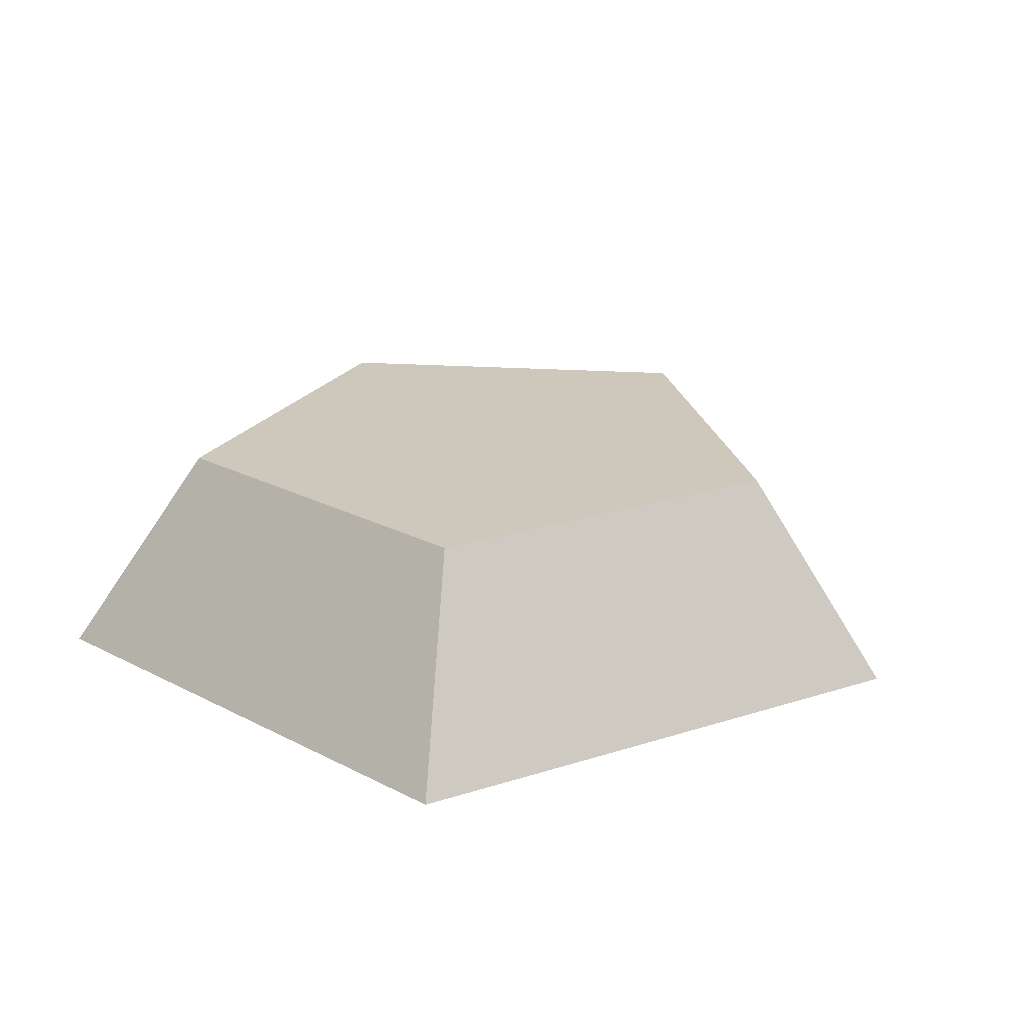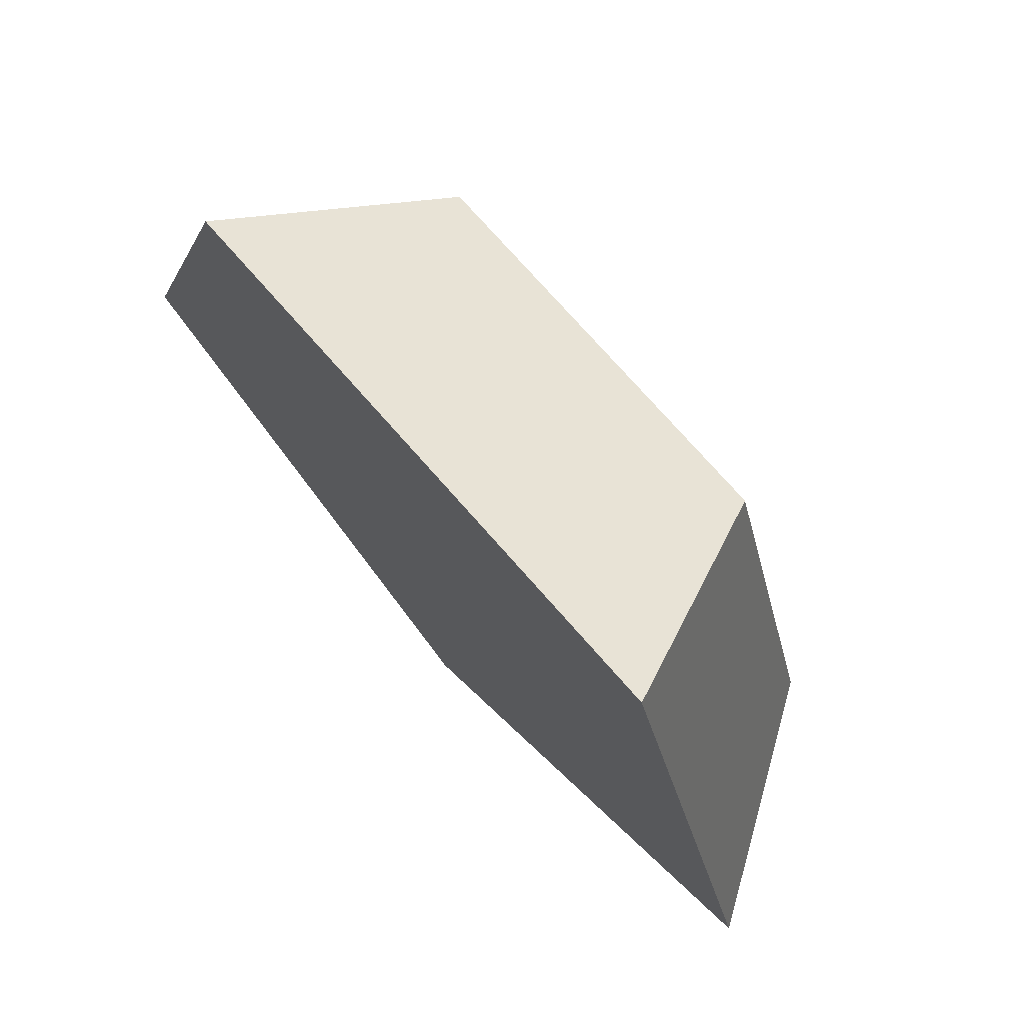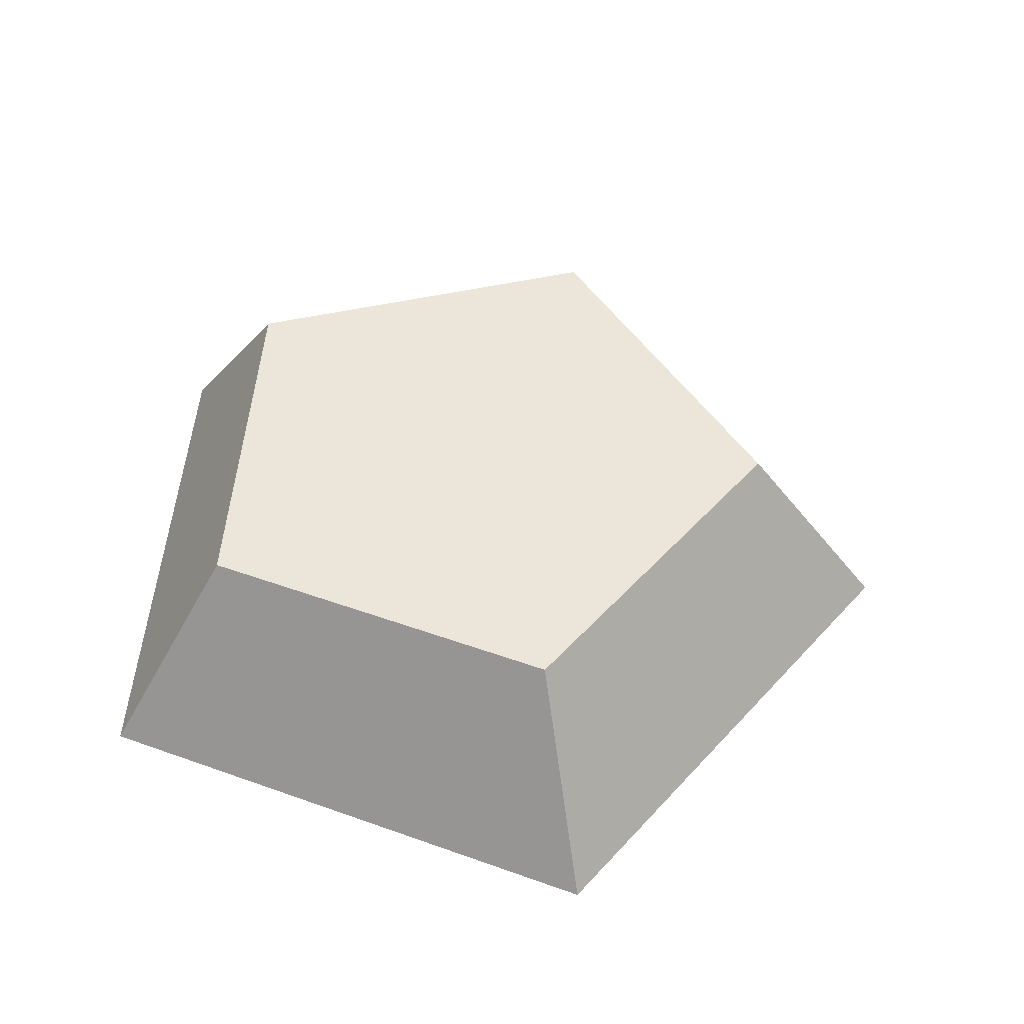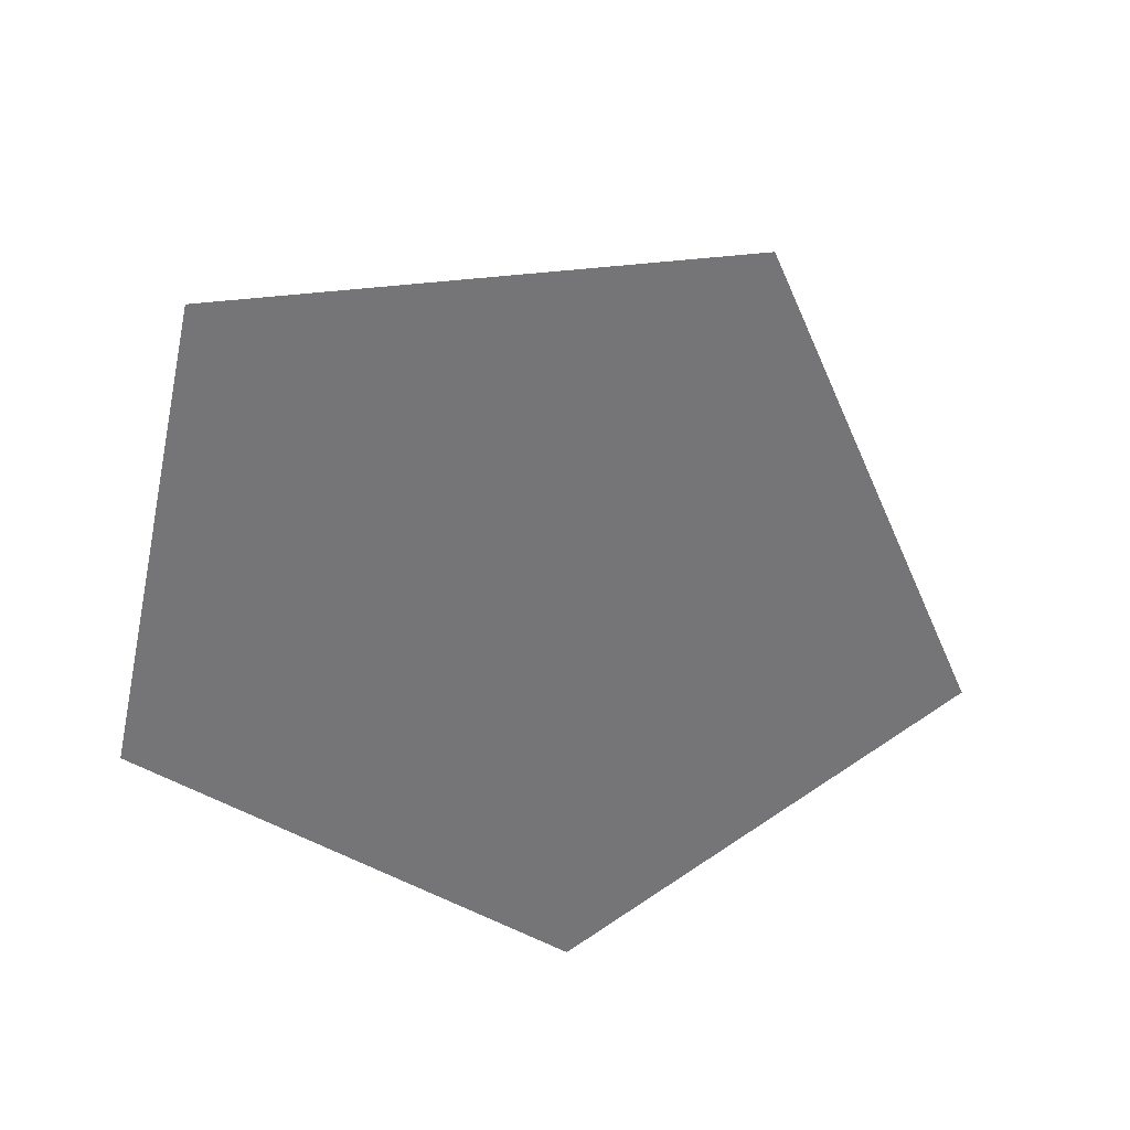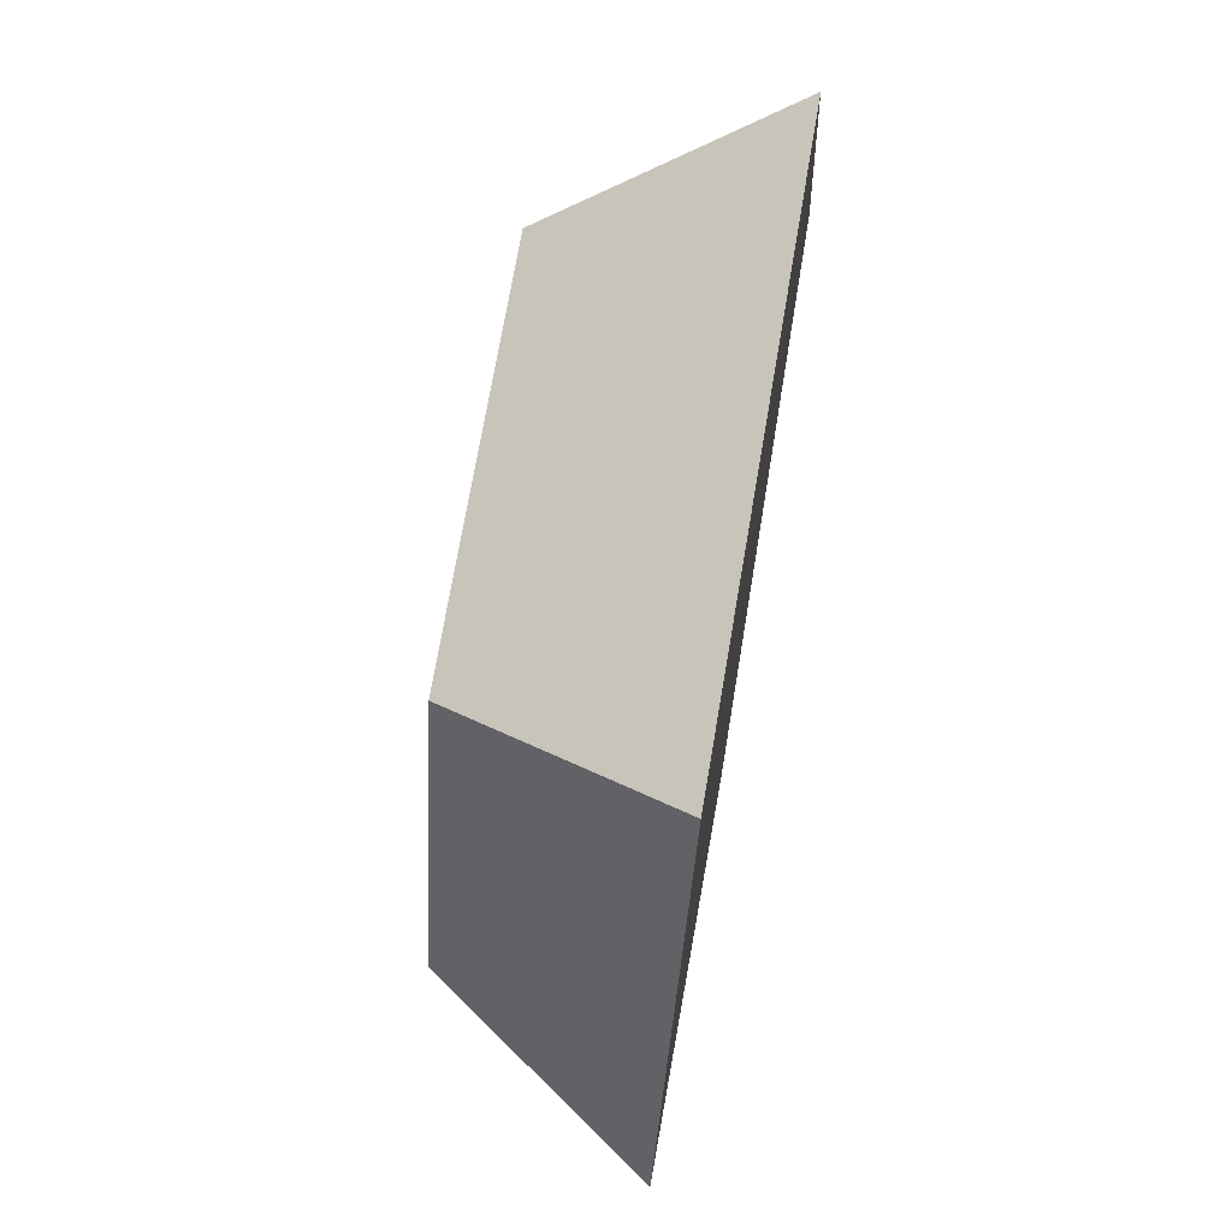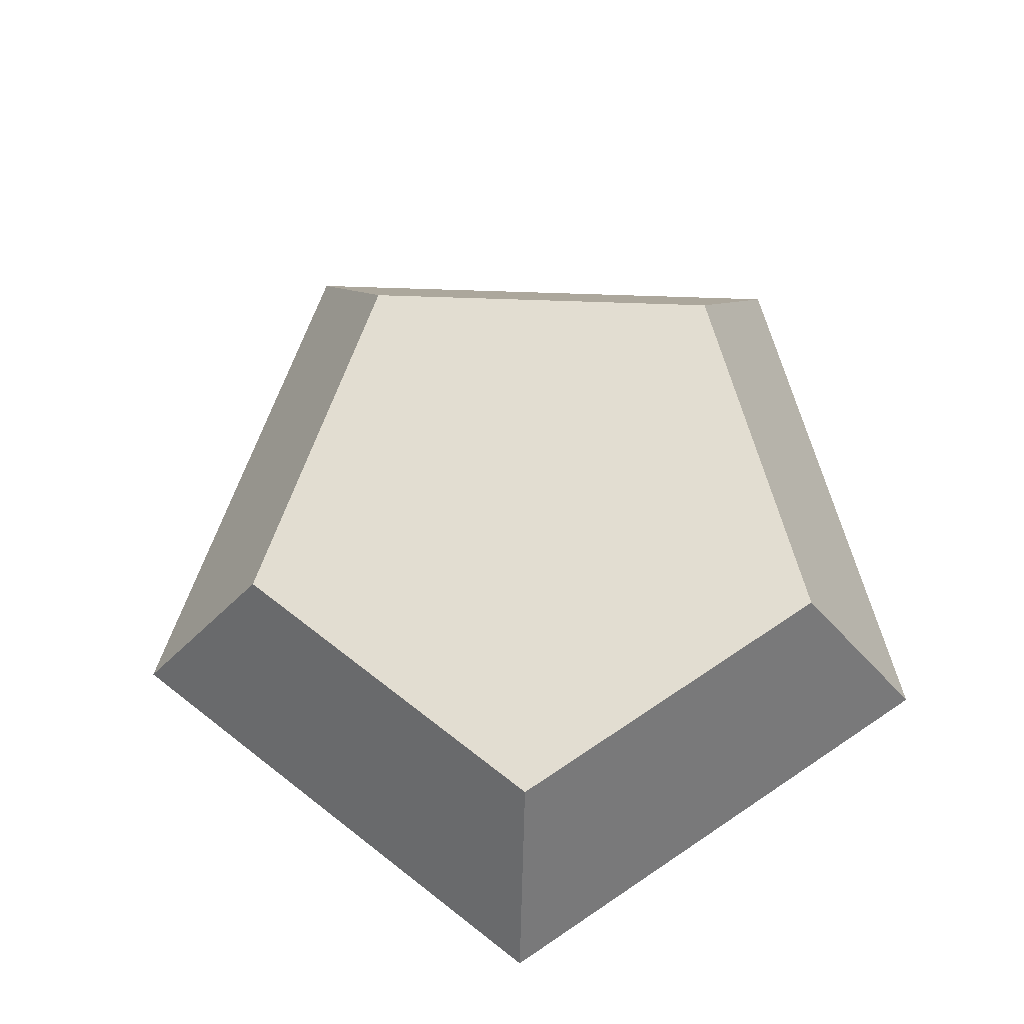
<metadata>
{"format":"obj","ext":"obj","renderer":"f3d","projection":"perspective","resolution":1024,"background":"white","views":[{"elev":21.9,"azim":42.5,"up":"+Y"},{"elev":74.6,"azim":48.7,"up":"+Z"},{"elev":48.4,"azim":93.9,"up":"+Y"},{"elev":-56.6,"azim":77.6,"up":"+Y"},{"elev":70.9,"azim":-80.4,"up":"+Z"},{"elev":68.5,"azim":-34.0,"up":"+Y"}]}
</metadata>
<code>
o rock_single_A
v -0 0 0
v 0 0.0693 -0.1079
v 0.1026 0.0693 -0.03335
v 0.06343 0.0693 0.0873
v -0.06343 0.0693 0.0873
v -0.1026 0.0693 -0.03335
v 0 0 -0.1568
v 0.1491 0 -0.04845
v 0.09215 0 0.1268
v -0.09215 0 0.1268
v -0.1491 0 -0.04845
f 7 2 3 8
f 8 3 4 9
f 9 4 5 10
f 3 2 6 5 4
f 10 5 6 11
f 11 6 2 7
f 1 7 8
f 1 8 9
f 1 9 10
f 1 10 11
f 1 11 7

</code>
